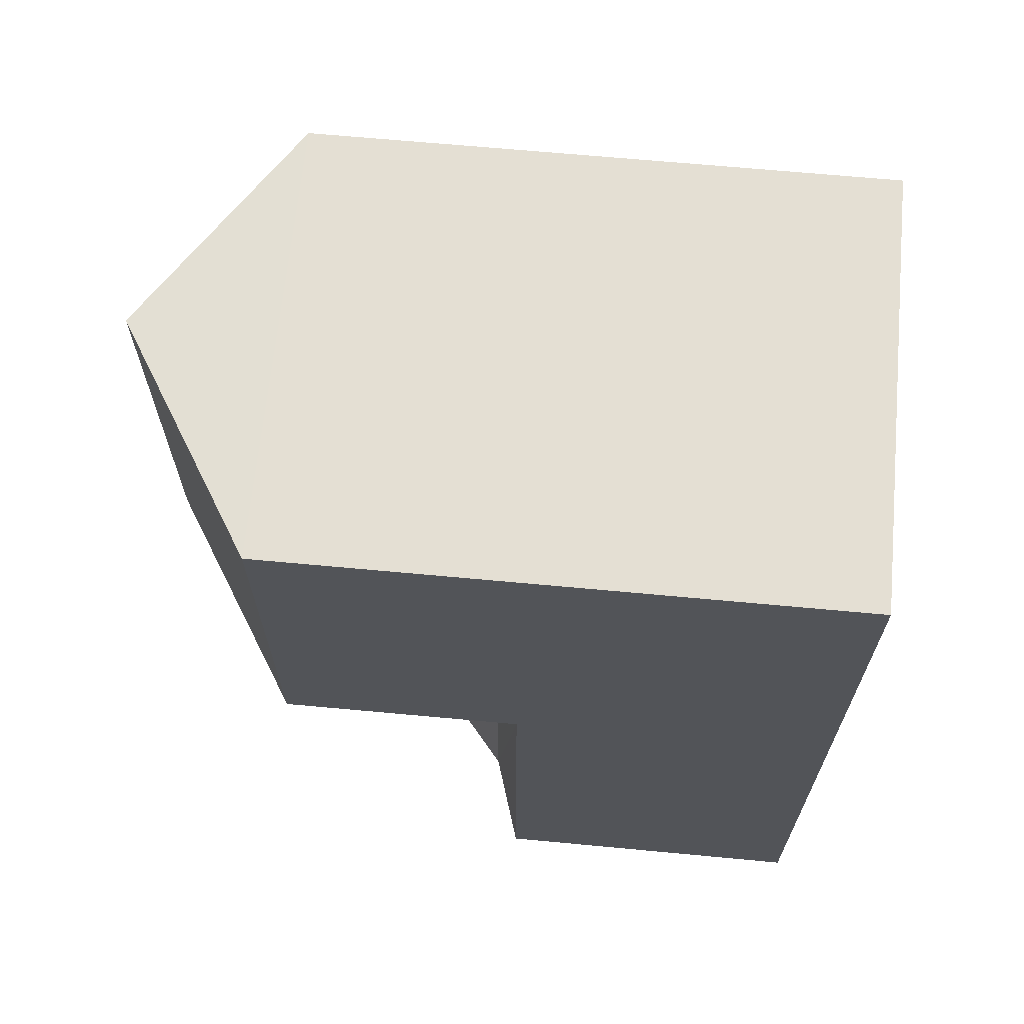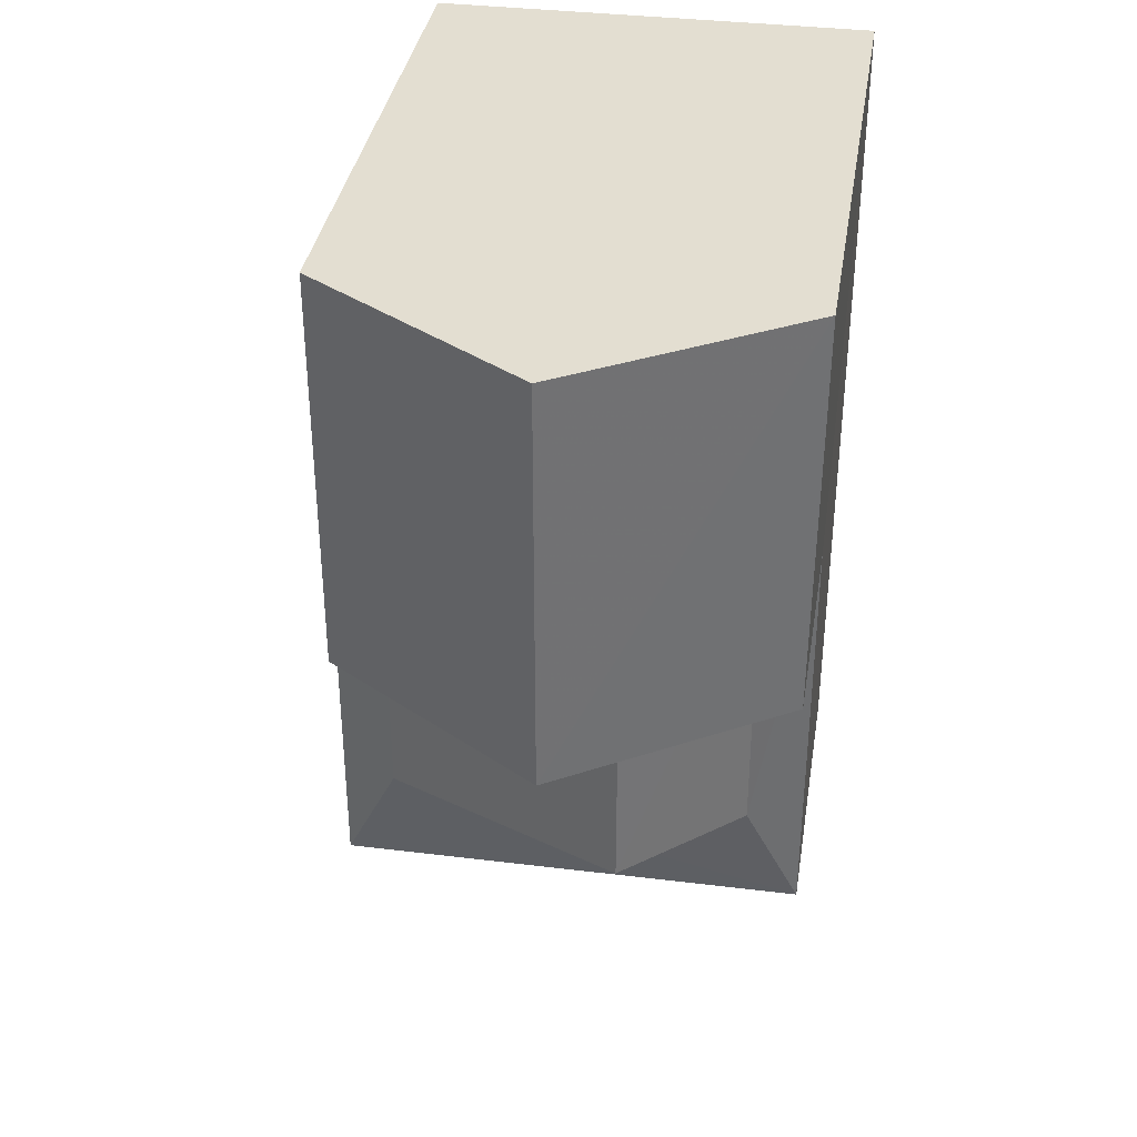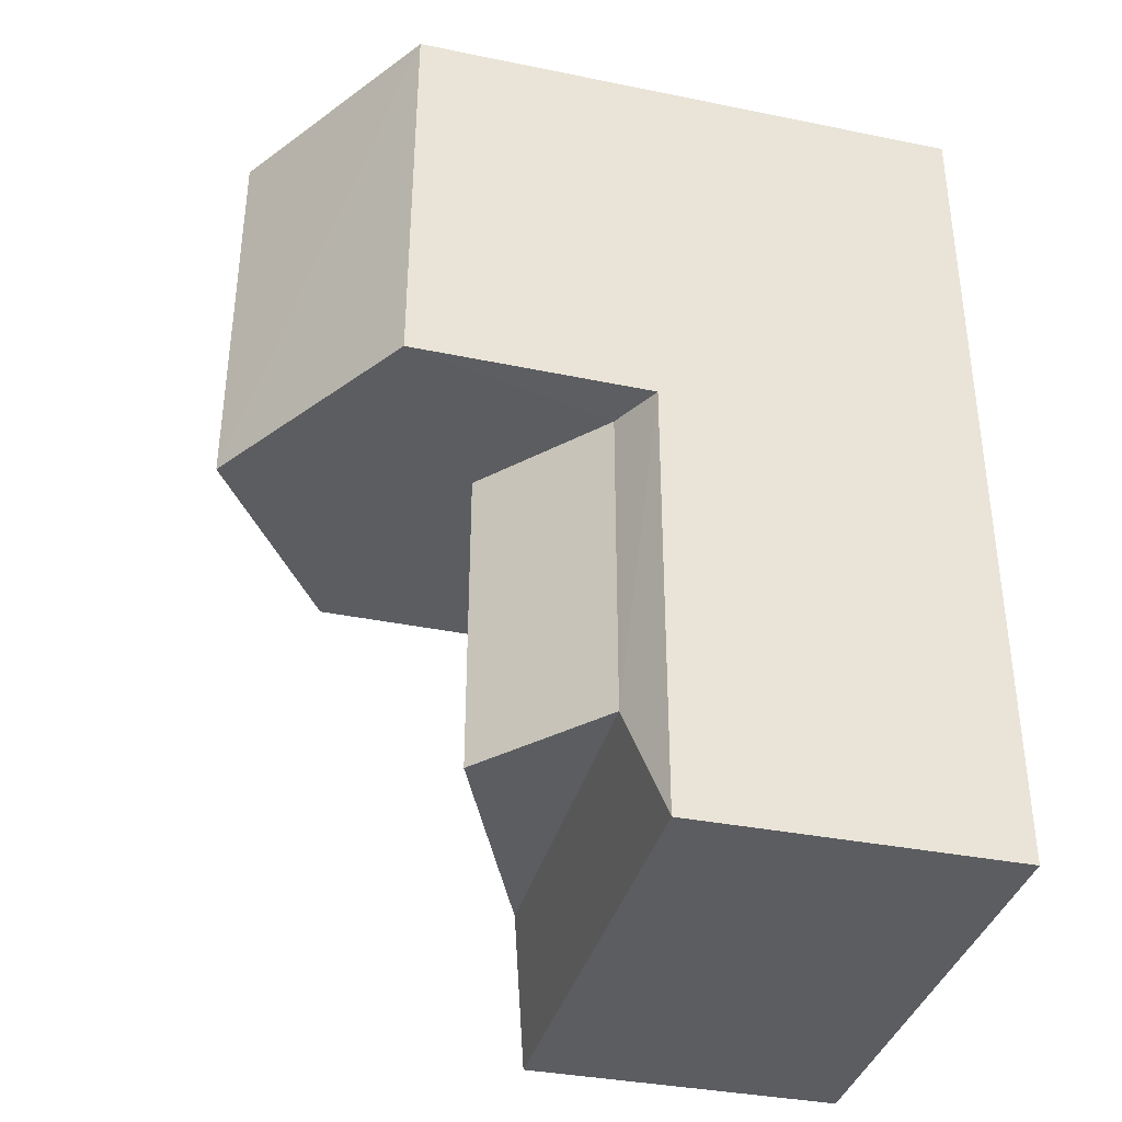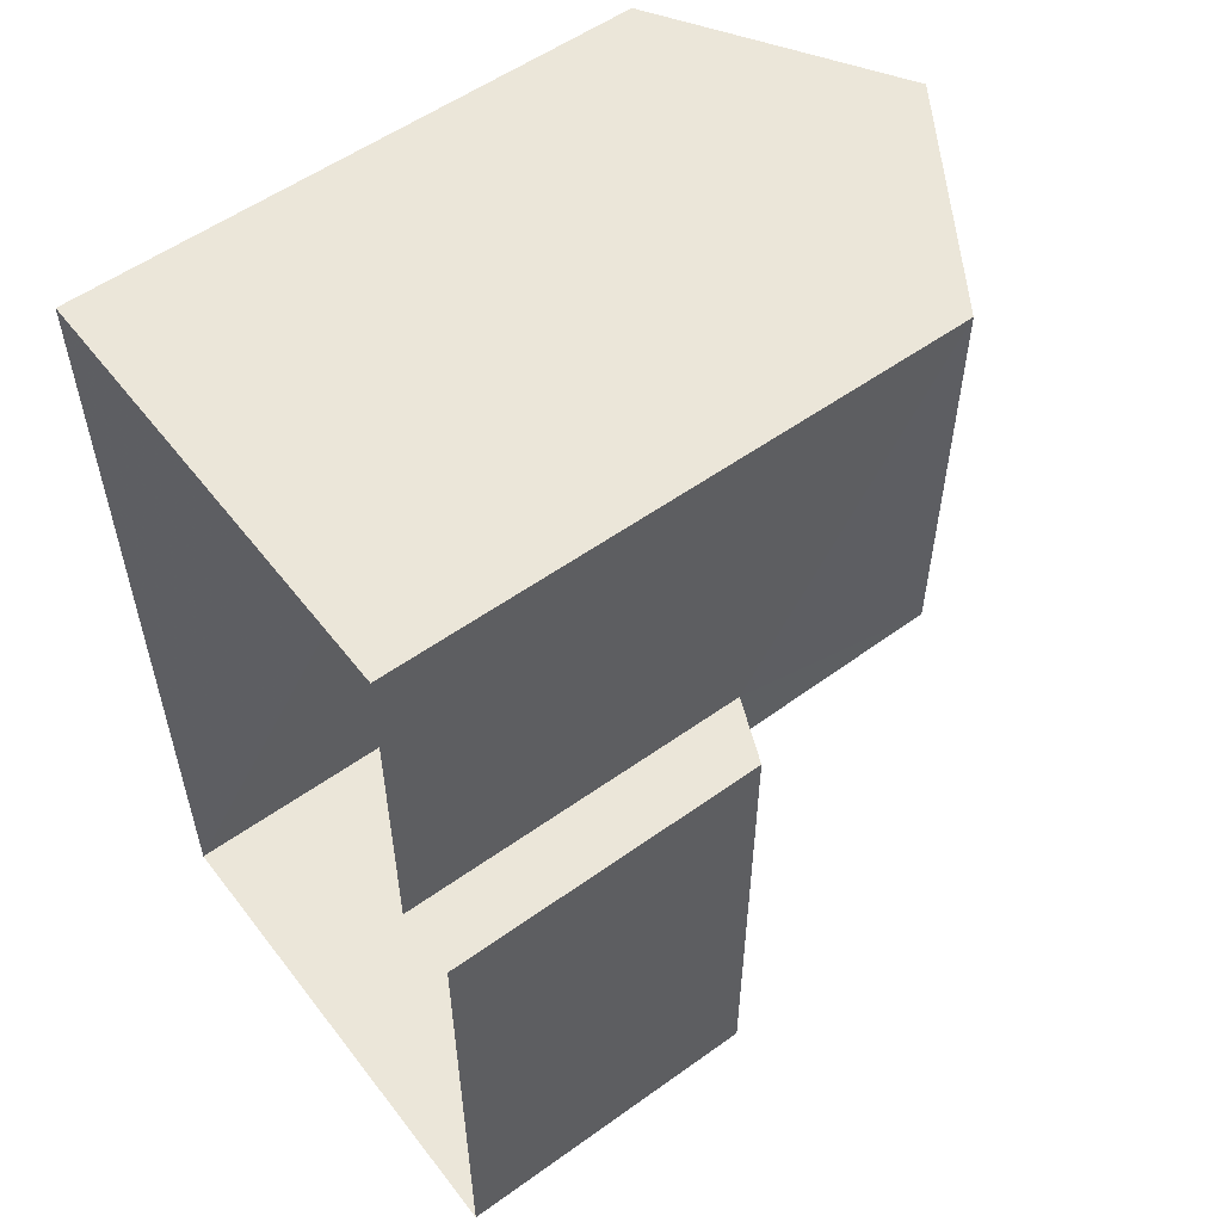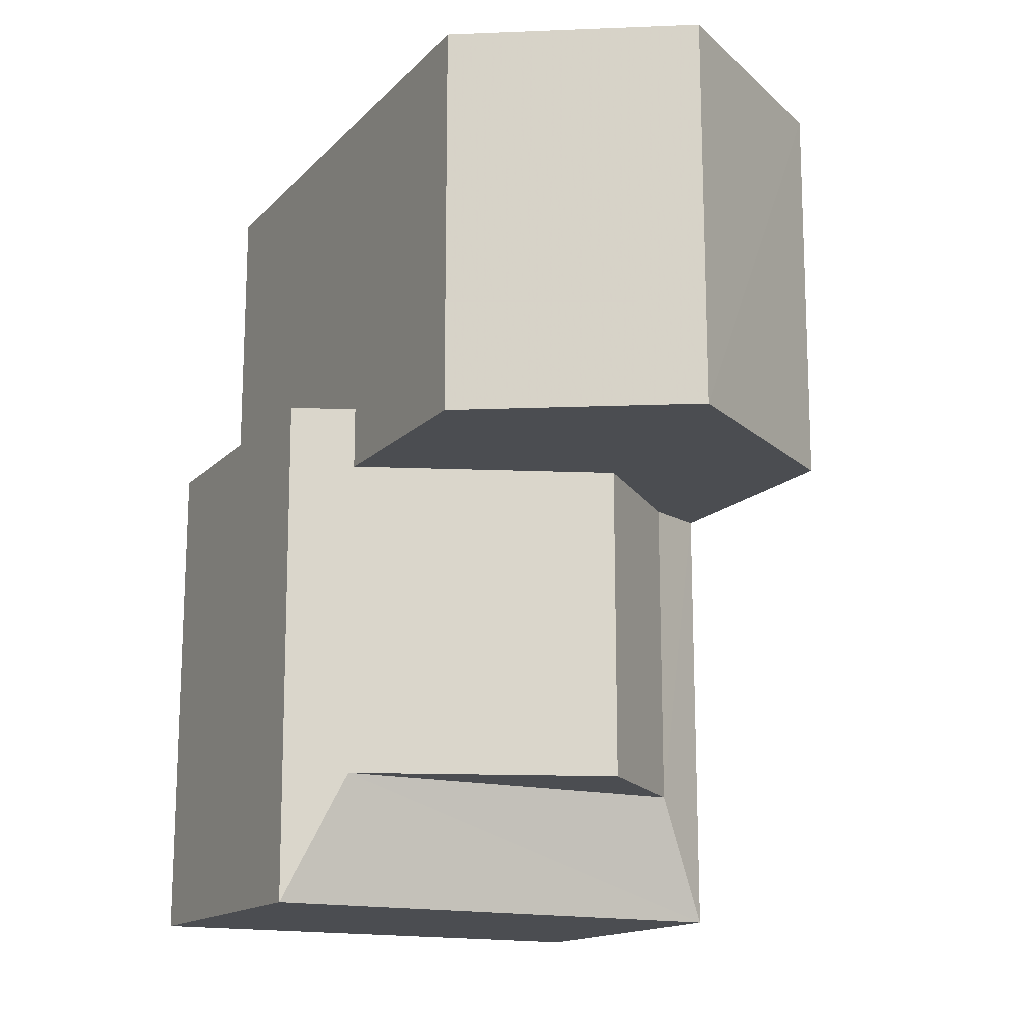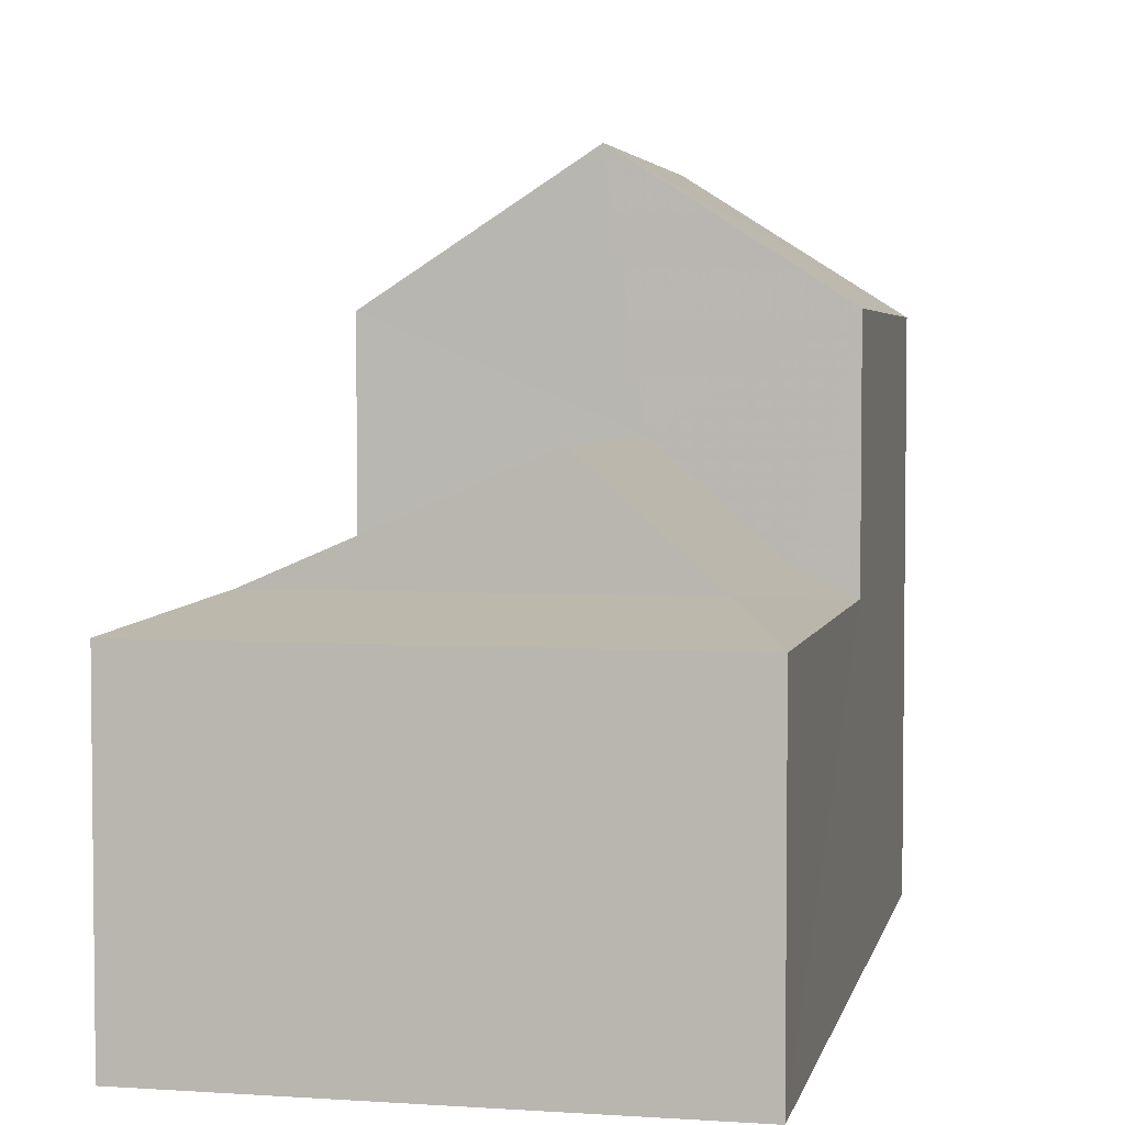
<metadata>
{"format":"obj","ext":"obj","renderer":"f3d","projection":"perspective","resolution":1024,"background":"white","views":[{"elev":66.6,"azim":95.5,"up":"+Y"},{"elev":36.1,"azim":9.0,"up":"+Y"},{"elev":-36.8,"azim":75.3,"up":"+Y"},{"elev":55.3,"azim":-127.0,"up":"+Y"},{"elev":-15.6,"azim":-28.0,"up":"+Y"},{"elev":3.9,"azim":12.1,"up":"+Z"}]}
</metadata>
<code>
v -3.718e+05 -1.035e+05 34.43
v -3.718e+05 -1.035e+05 34.43
v -3.718e+05 -1.035e+05 34.43
v -3.718e+05 -1.035e+05 34.43
v -3.718e+05 -1.035e+05 34.43
v -3.718e+05 -1.035e+05 34.43
v -3.718e+05 -1.035e+05 38.53
v -3.718e+05 -1.035e+05 38.22
v -3.718e+05 -1.035e+05 38.22
v -3.718e+05 -1.035e+05 38.53
v -3.718e+05 -1.035e+05 38.53
v -3.718e+05 -1.035e+05 38.53
v -3.718e+05 -1.035e+05 39.8
v -3.718e+05 -1.035e+05 38.53
v -3.718e+05 -1.035e+05 39.8
v -3.718e+05 -1.035e+05 41.04
v -3.718e+05 -1.035e+05 41.04
v -3.718e+05 -1.035e+05 42.68
v -3.718e+05 -1.035e+05 42.68
v -3.718e+05 -1.035e+05 38.22
v -3.718e+05 -1.035e+05 41.04
v -3.718e+05 -1.035e+05 41.04
v -3.718e+05 -1.035e+05 38.22
f 1 2 3
f 3 2 4
f 4 2 5
f 2 6 5
f 7 8 9
f 8 10 11
f 7 10 8
f 12 13 14
f 12 15 13
f 16 17 18
f 19 16 18
f 7 20 14
f 7 9 20
f 15 7 13
f 15 10 7
f 18 21 19
f 18 22 21
f 23 14 20
f 23 12 14
f 20 3 4
f 20 9 3
f 9 1 3
f 9 8 1
f 13 7 14
f 20 4 23
f 22 23 21
f 21 23 5
f 23 4 5
f 17 10 15
f 17 15 18
f 18 15 22
f 12 23 22
f 15 12 22
f 6 11 16
f 16 11 17
f 6 2 11
f 17 11 10
f 5 6 21
f 21 16 19
f 21 6 16
f 8 11 2
f 1 8 2

</code>
